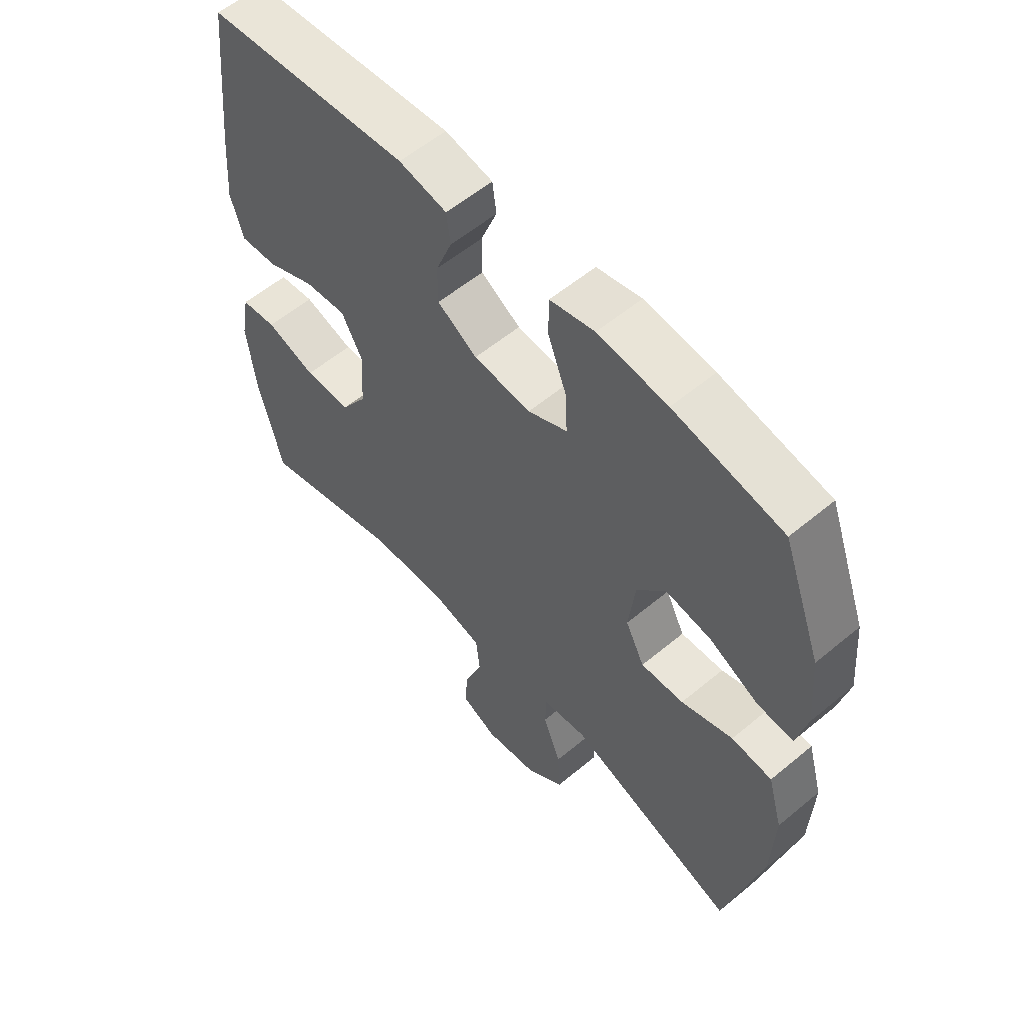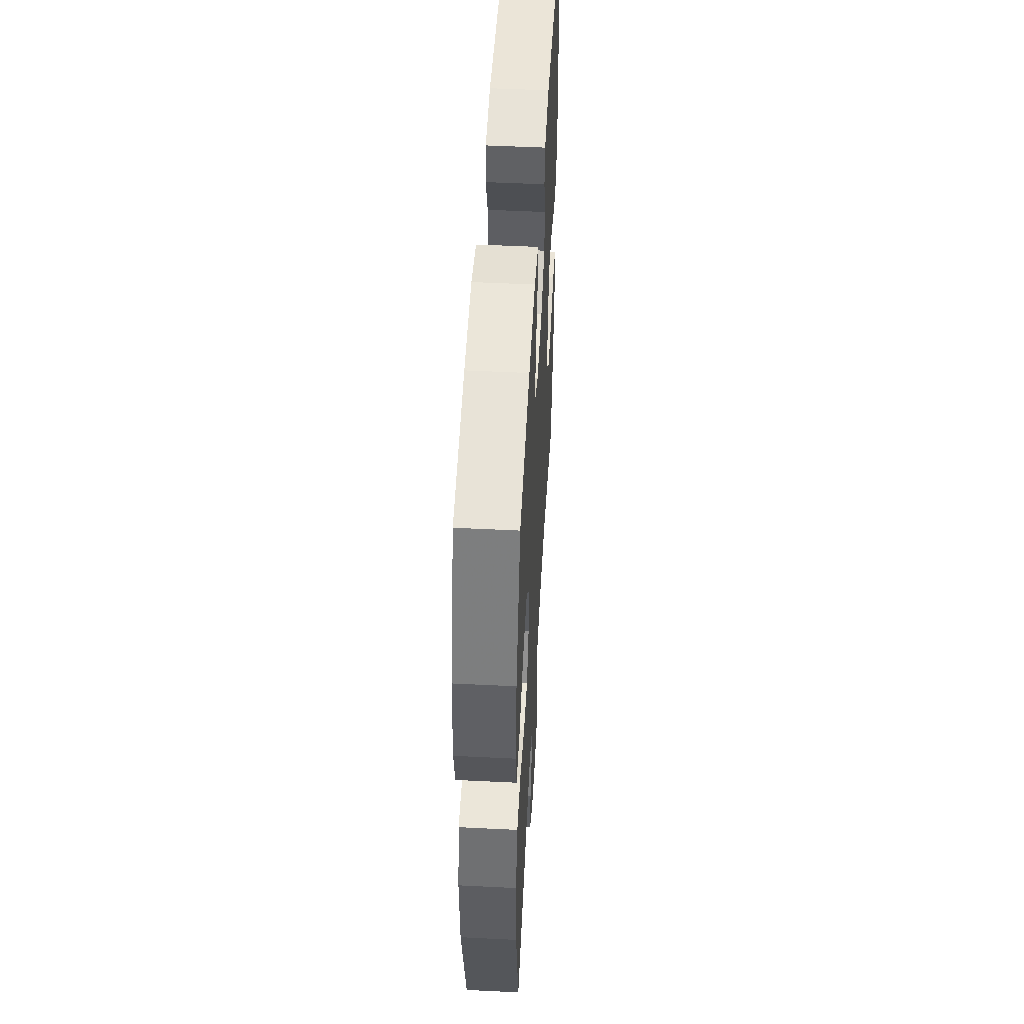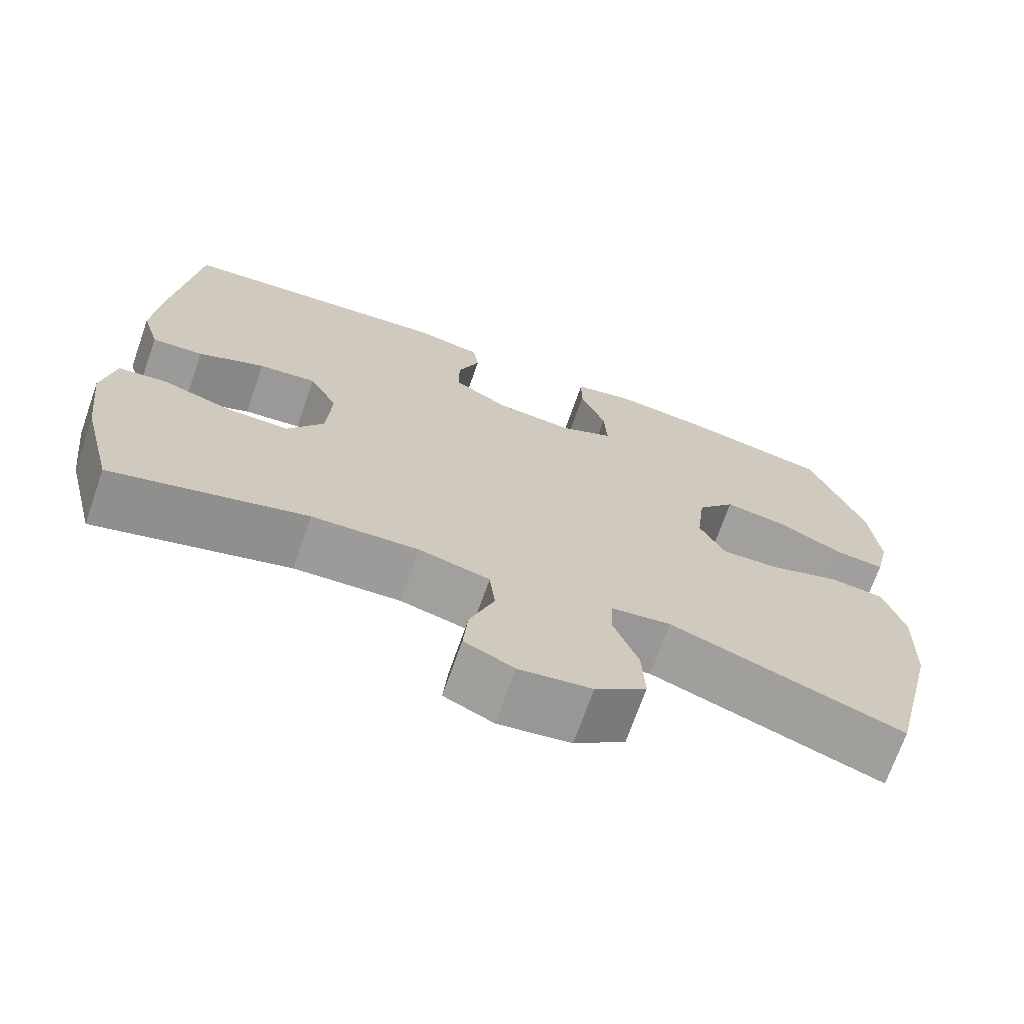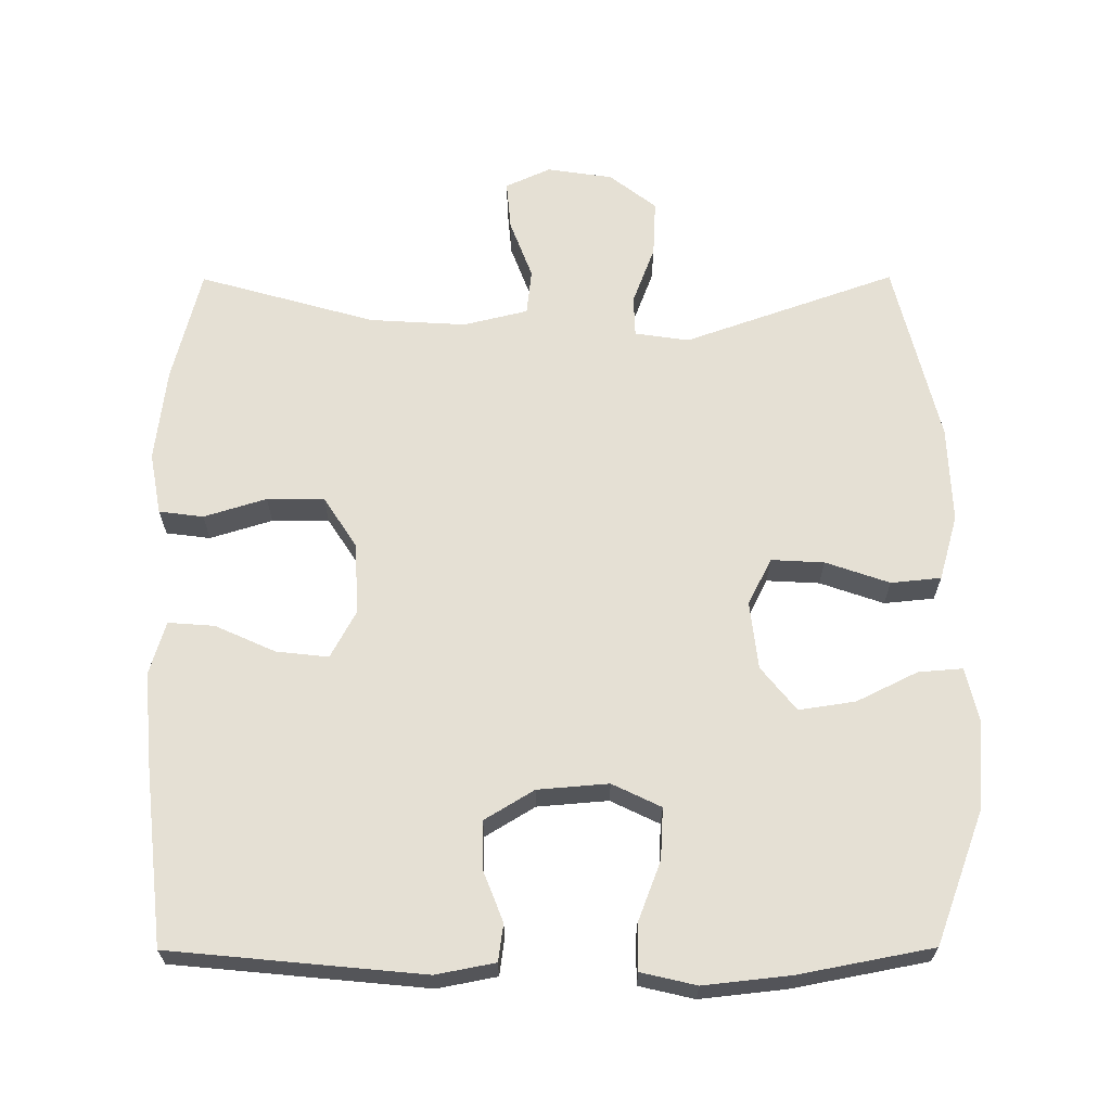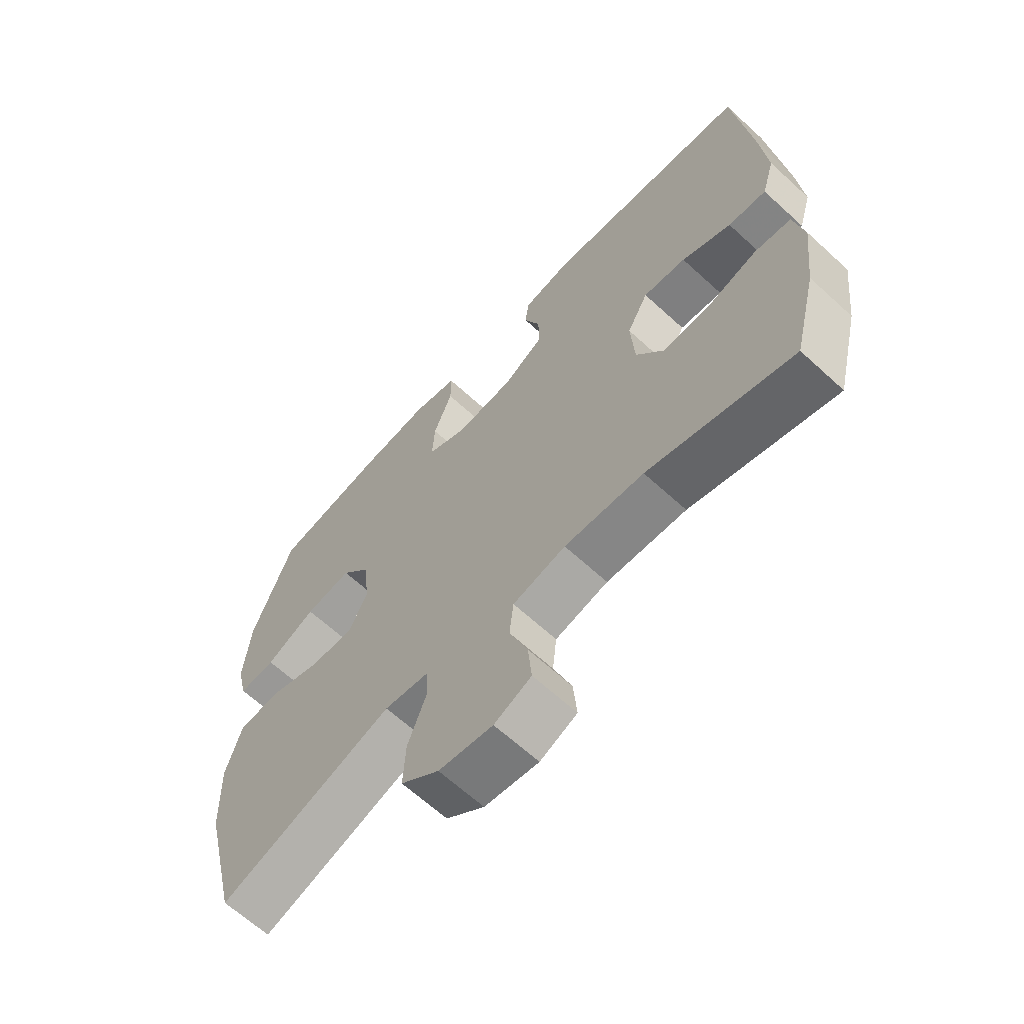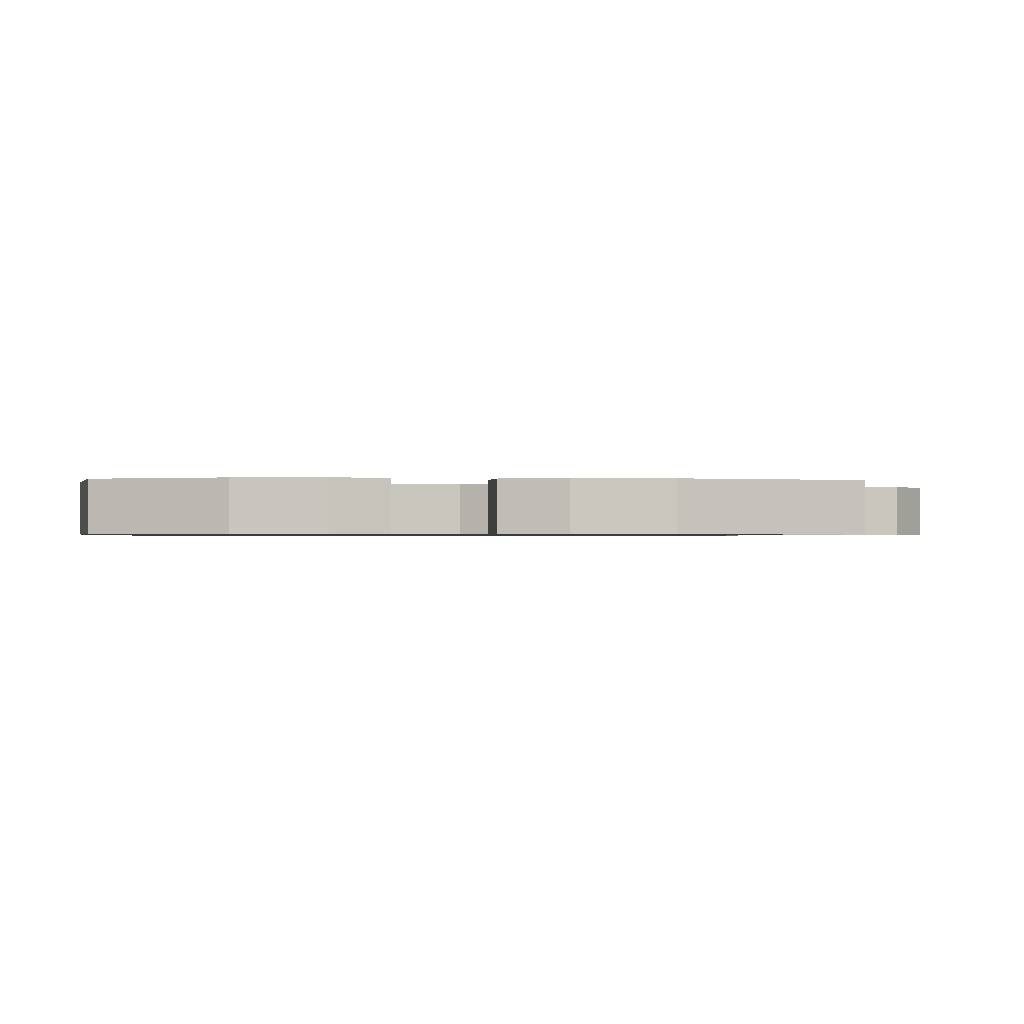
<metadata>
{"format":"obj","ext":"obj","renderer":"f3d","projection":"perspective","resolution":1024,"background":"white","views":[{"elev":57.6,"azim":49.2,"up":"+Z"},{"elev":50.8,"azim":93.1,"up":"+Z"},{"elev":-70.6,"azim":-19.4,"up":"+Z"},{"elev":65.2,"azim":-0.2,"up":"+Y"},{"elev":-64.9,"azim":-132.7,"up":"+Z"},{"elev":-0.8,"azim":86.5,"up":"+Y"}]}
</metadata>
<code>
v 0.5 0.07 -0.5
v 0.204 0.07 -0.395
v 0.128 0.07 -0.406
v 0.126 0.07 -0.463
v 0.157 0.07 -0.545
v 0.161 0.07 -0.624
v 0.096 0.07 -0.675
v 0.004 0.07 -0.689
v -0.059 0.07 -0.66
v -0.053 0.07 -0.591
v -0.022 0.07 -0.508
v -0.029 0.07 -0.444
v -0.119 0.07 -0.422
v -0.254 0.07 -0.43
v -0.5 0.07 -0.5
v -0.54 0.07 -0.341
v -0.556 0.07 -0.21
v -0.54 0.07 -0.123
v -0.478 0.07 -0.115
v -0.391 0.07 -0.142
v -0.311 0.07 -0.142
v -0.265 0.07 -0.071
v -0.259 0.07 0.029
v -0.295 0.07 0.096
v -0.368 0.07 0.088
v -0.452 0.07 0.05
v -0.517 0.07 0.045
v -0.539 0.07 0.119
v -0.529 0.07 0.239
v -0.5 0.07 0.5
v -0.147 0.07 0.534
v -0.064 0.07 0.518
v -0.057 0.07 0.466
v -0.085 0.07 0.394
v -0.085 0.07 0.328
v -0.016 0.07 0.286
v 0.083 0.07 0.278
v 0.151 0.07 0.311
v 0.147 0.07 0.383
v 0.115 0.07 0.467
v 0.115 0.07 0.531
v 0.192 0.07 0.549
v 0.312 0.07 0.536
v 0.5 0.07 0.5
v 0.568 0.07 0.317
v 0.579 0.07 0.193
v 0.561 0.07 0.116
v 0.499 0.07 0.121
v 0.414 0.07 0.163
v 0.335 0.07 0.175
v 0.286 0.07 0.114
v 0.275 0.07 0.019
v 0.308 0.07 -0.046
v 0.382 0.07 -0.042
v 0.471 0.07 -0.011
v 0.541 0.07 -0.018
v 0.567 0.07 -0.109
v 0.562 0.07 -0.245
v 0.5 0 -0.5
v 0.204 0 -0.395
v 0.128 0 -0.406
v 0.126 0 -0.463
v 0.157 0 -0.545
v 0.161 0 -0.624
v 0.096 0 -0.675
v 0.004 0 -0.689
v -0.059 0 -0.66
v -0.053 0 -0.591
v -0.022 0 -0.508
v -0.029 0 -0.444
v -0.119 0 -0.422
v -0.254 0 -0.43
v -0.5 0 -0.5
v -0.54 0 -0.341
v -0.556 0 -0.21
v -0.54 0 -0.123
v -0.478 0 -0.115
v -0.391 0 -0.142
v -0.311 0 -0.142
v -0.265 0 -0.071
v -0.259 0 0.029
v -0.295 0 0.096
v -0.368 0 0.088
v -0.452 0 0.05
v -0.517 0 0.045
v -0.539 0 0.119
v -0.529 0 0.239
v -0.5 0 0.5
v -0.147 0 0.534
v -0.064 0 0.518
v -0.057 0 0.466
v -0.085 0 0.394
v -0.085 0 0.328
v -0.016 0 0.286
v 0.083 0 0.278
v 0.151 0 0.311
v 0.147 0 0.383
v 0.115 0 0.467
v 0.115 0 0.531
v 0.192 0 0.549
v 0.312 0 0.536
v 0.5 0 0.5
v 0.568 0 0.317
v 0.579 0 0.193
v 0.561 0 0.116
v 0.499 0 0.121
v 0.414 0 0.163
v 0.335 0 0.175
v 0.286 0 0.114
v 0.275 0 0.019
v 0.308 0 -0.046
v 0.382 0 -0.042
v 0.471 0 -0.011
v 0.541 0 -0.018
v 0.567 0 -0.109
v 0.562 0 -0.245
f 58 1 2
f 57 58 2
f 56 57 2
f 55 56 2
f 54 55 2
f 53 54 2 3
f 52 53 3
f 51 52 3
f 47 48 49
f 46 47 49
f 45 46 49
f 44 45 49
f 43 44 49
f 42 43 49
f 41 42 49
f 40 41 49
f 39 40 49
f 38 39 49 50
f 37 38 50 51
f 32 33 34
f 31 32 34
f 30 31 34
f 29 30 34
f 28 29 34
f 27 28 34
f 26 27 34
f 25 26 34
f 24 25 34 35
f 23 24 35 36
f 18 19 20
f 17 18 20
f 16 17 20
f 15 16 20
f 14 15 20
f 13 14 20 21
f 12 13 21 22
f 9 10 11
f 8 9 11
f 7 8 11
f 6 7 11
f 5 6 11
f 4 5 11
f 3 4 11 12
f 36 37 51
f 23 36 51
f 22 23 51
f 12 22 51
f 3 12 51
f 60 59 116
f 60 116 115
f 60 115 114
f 60 114 113
f 60 113 112
f 61 60 112 111
f 61 111 110
f 61 110 109
f 107 106 105
f 107 105 104
f 107 104 103
f 107 103 102
f 107 102 101
f 107 101 100
f 107 100 99
f 107 99 98
f 107 98 97
f 108 107 97 96
f 109 108 96 95
f 92 91 90
f 92 90 89
f 92 89 88
f 92 88 87
f 92 87 86
f 92 86 85
f 92 85 84
f 92 84 83
f 93 92 83 82
f 94 93 82 81
f 78 77 76
f 78 76 75
f 78 75 74
f 78 74 73
f 78 73 72
f 79 78 72 71
f 80 79 71 70
f 69 68 67
f 69 67 66
f 69 66 65
f 69 65 64
f 69 64 63
f 69 63 62
f 70 69 62 61
f 109 95 94
f 109 94 81
f 109 81 80
f 109 80 70
f 109 70 61
f 1 59 60 2
f 2 60 61 3
f 3 61 62 4
f 4 62 63 5
f 5 63 64 6
f 6 64 65 7
f 7 65 66 8
f 8 66 67 9
f 9 67 68 10
f 10 68 69 11
f 11 69 70 12
f 12 70 71 13
f 13 71 72 14
f 14 72 73 15
f 15 73 74 16
f 16 74 75 17
f 17 75 76 18
f 18 76 77 19
f 19 77 78 20
f 20 78 79 21
f 21 79 80 22
f 22 80 81 23
f 23 81 82 24
f 24 82 83 25
f 25 83 84 26
f 26 84 85 27
f 27 85 86 28
f 28 86 87 29
f 29 87 88 30
f 30 88 89 31
f 31 89 90 32
f 32 90 91 33
f 33 91 92 34
f 34 92 93 35
f 35 93 94 36
f 36 94 95 37
f 37 95 96 38
f 38 96 97 39
f 39 97 98 40
f 40 98 99 41
f 41 99 100 42
f 42 100 101 43
f 43 101 102 44
f 44 102 103 45
f 45 103 104 46
f 46 104 105 47
f 47 105 106 48
f 48 106 107 49
f 49 107 108 50
f 50 108 109 51
f 51 109 110 52
f 52 110 111 53
f 53 111 112 54
f 54 112 113 55
f 55 113 114 56
f 56 114 115 57
f 57 115 116 58
f 58 116 59 1

</code>
